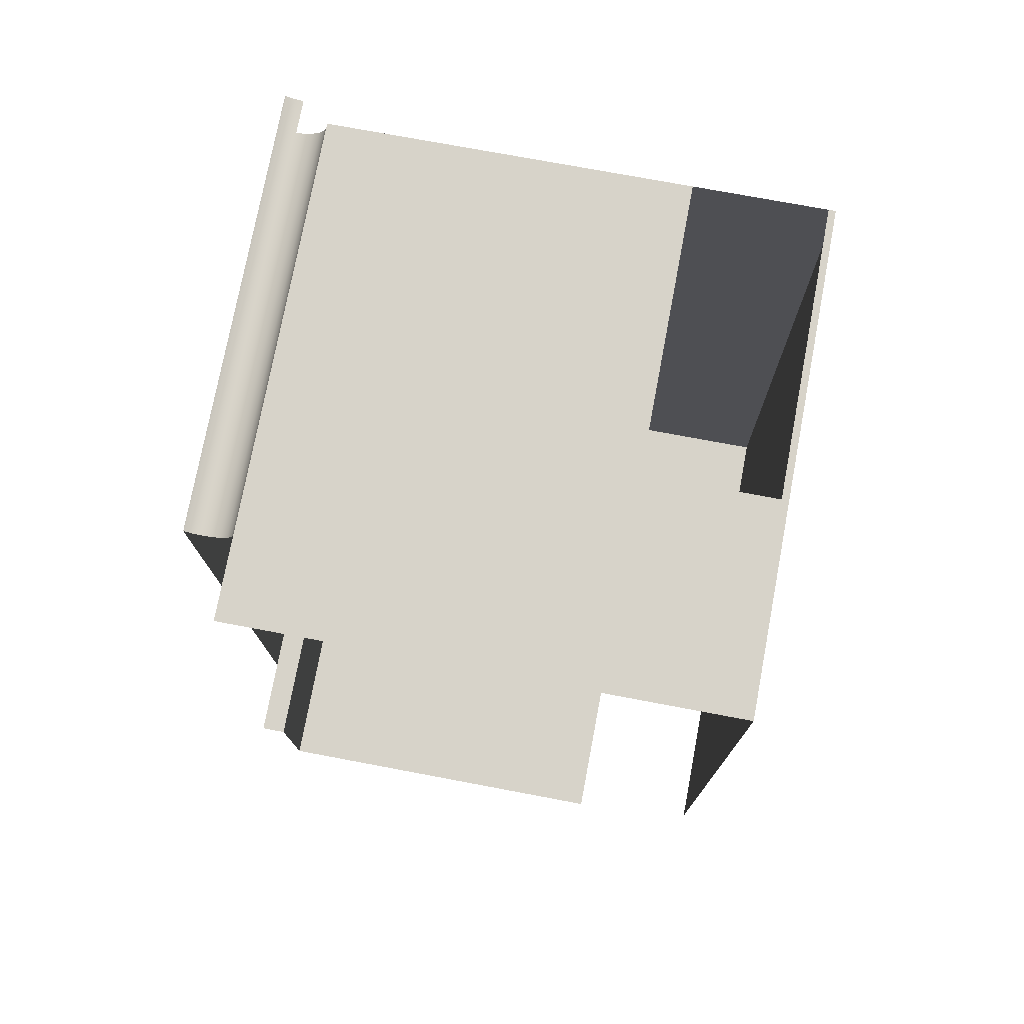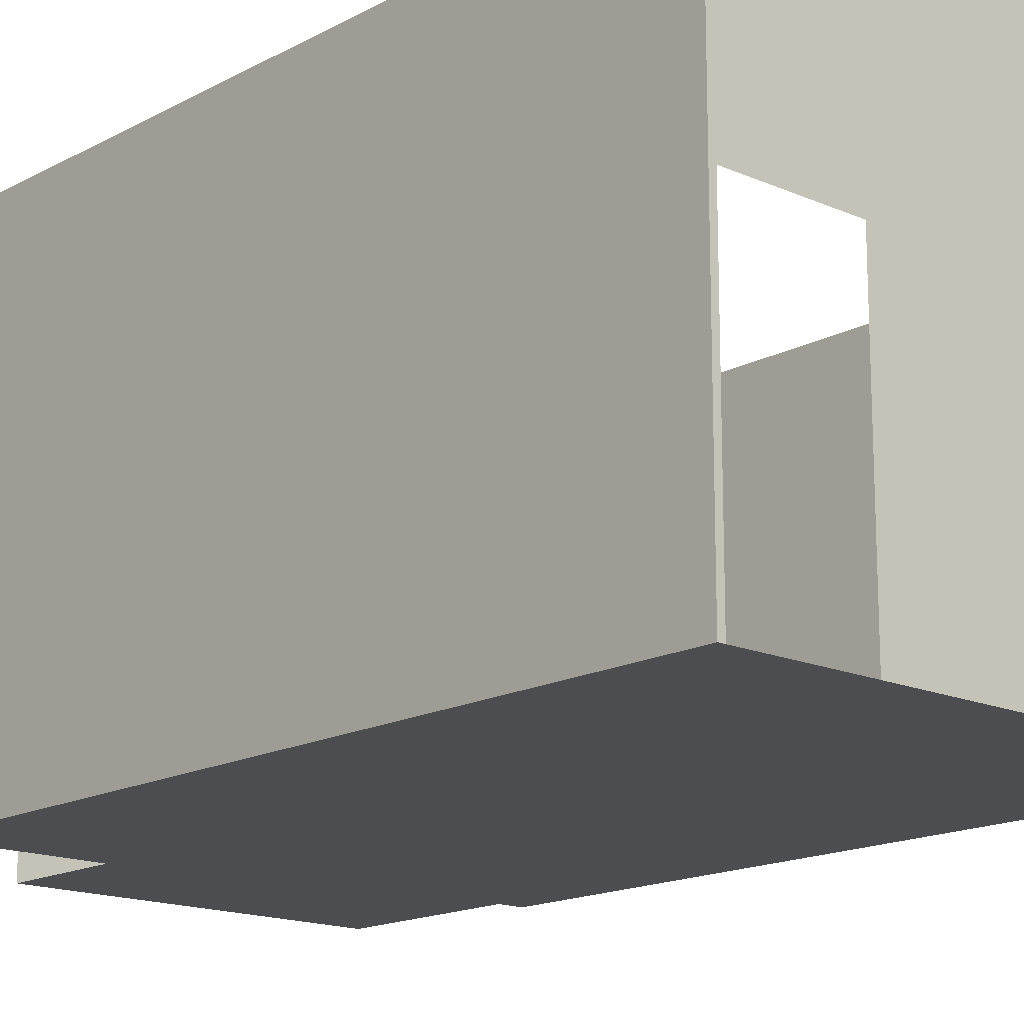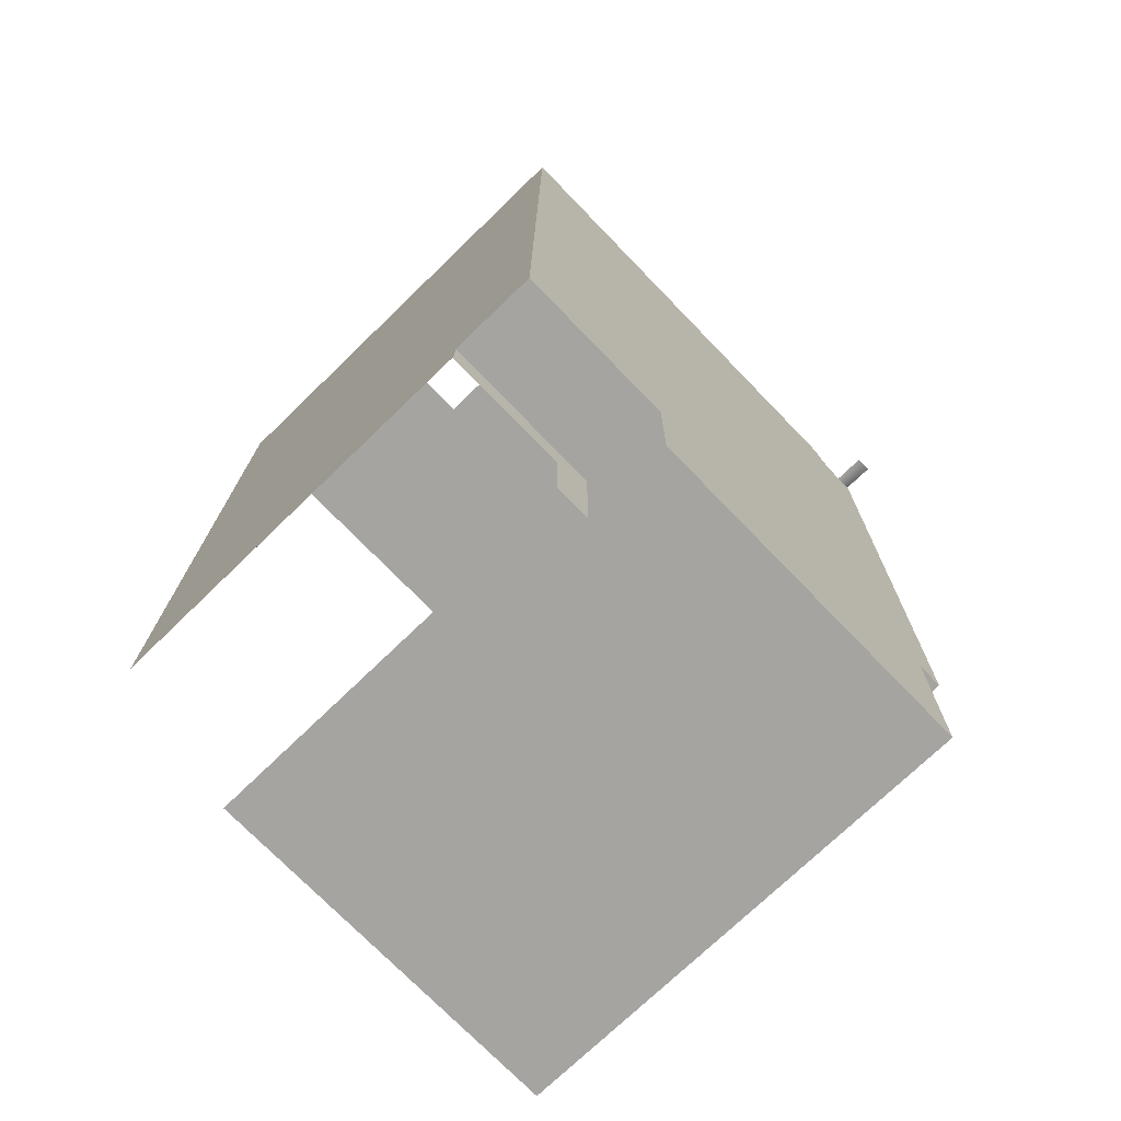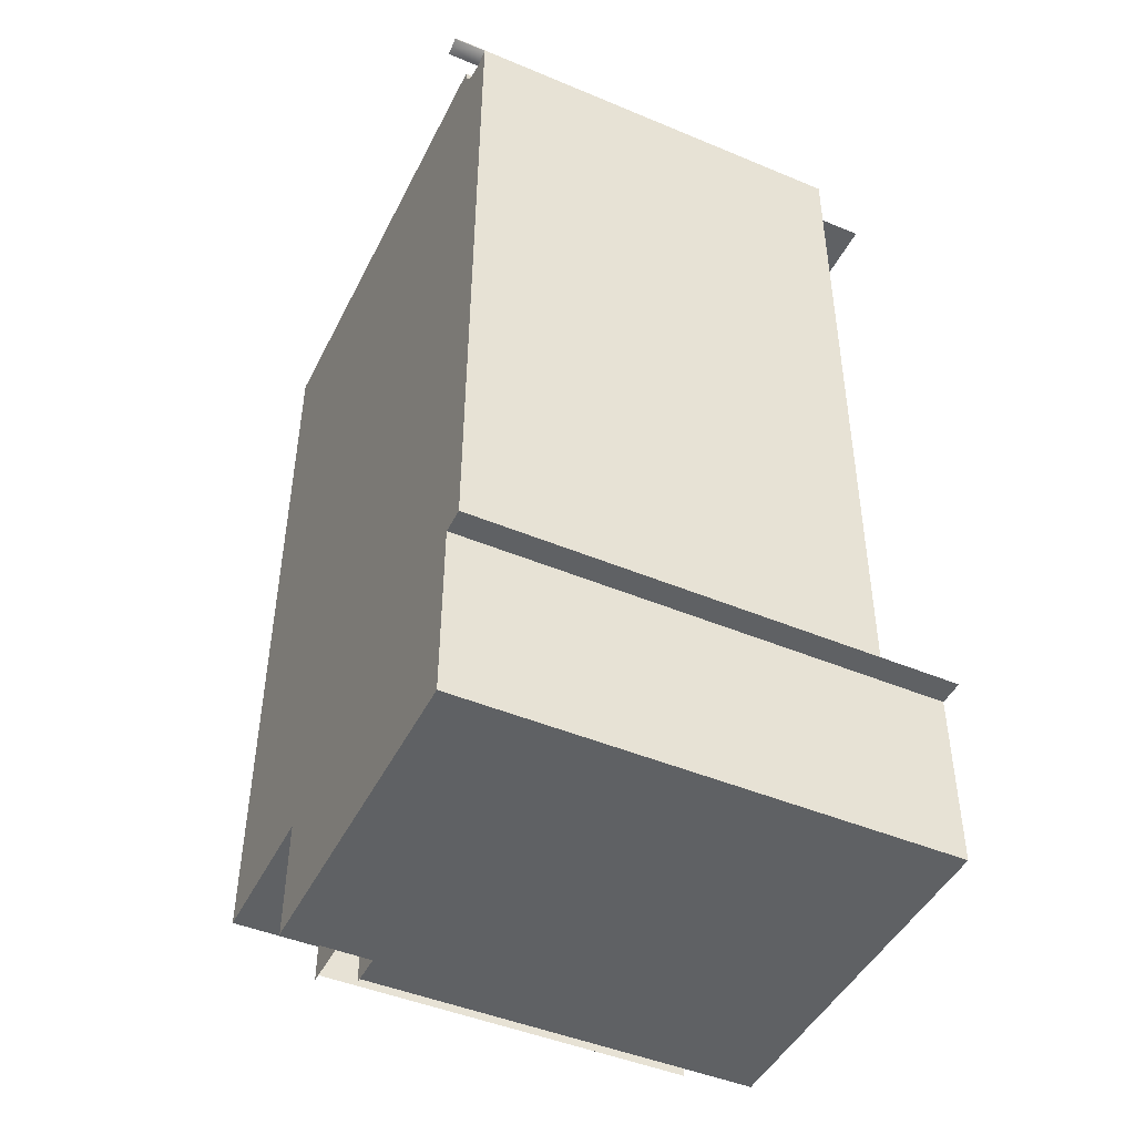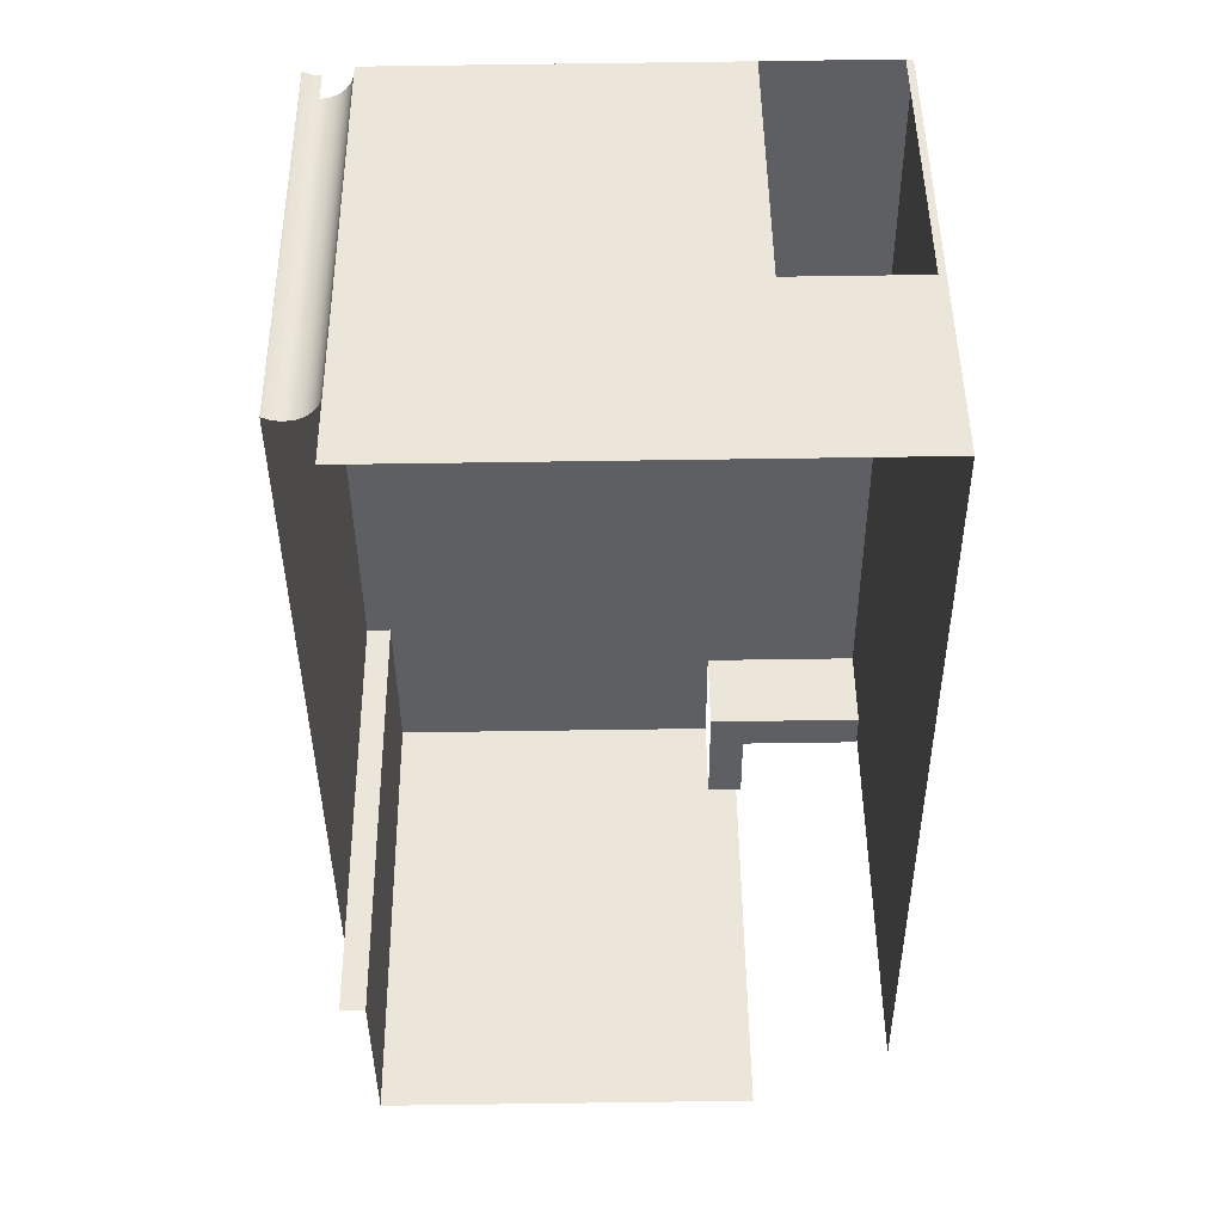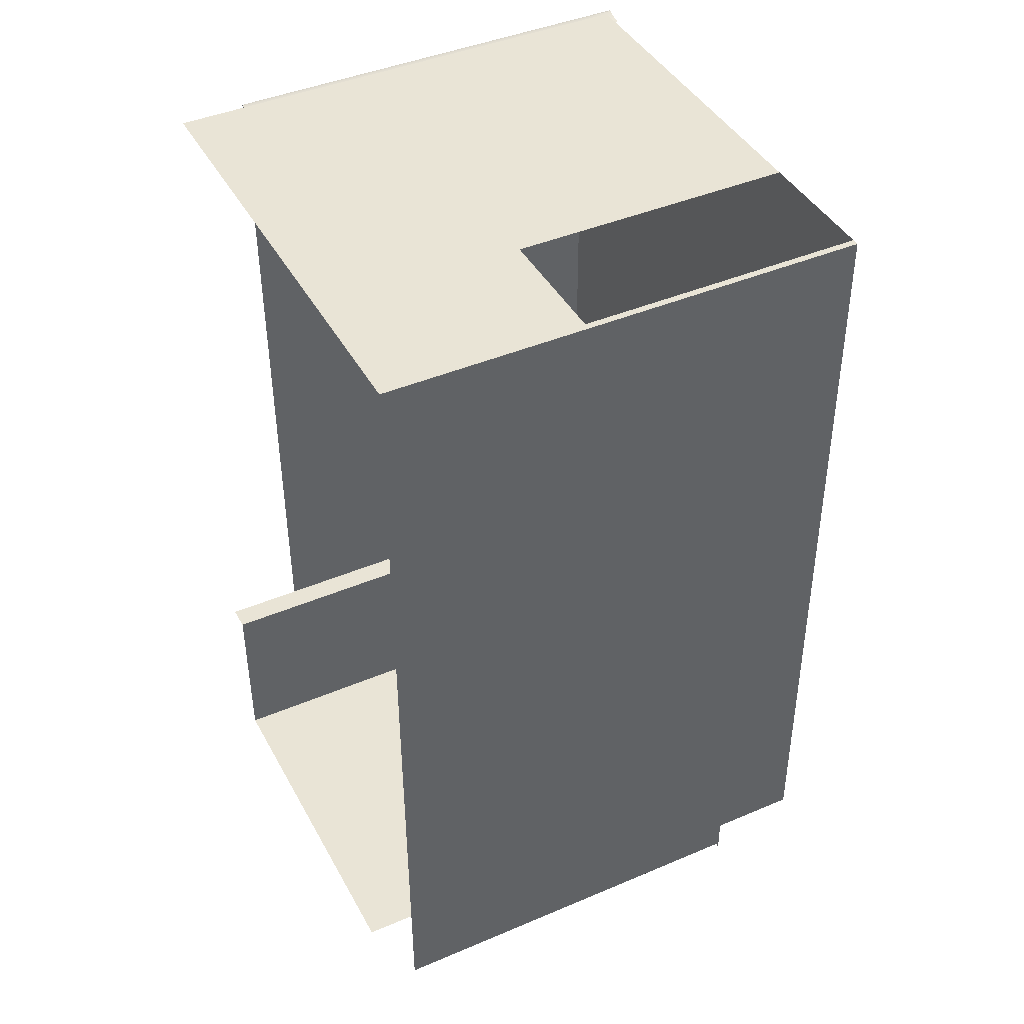
<metadata>
{"format":"obj","ext":"obj","renderer":"f3d","projection":"perspective","resolution":1024,"background":"white","views":[{"elev":76.0,"azim":-169.3,"up":"+Z"},{"elev":-16.2,"azim":-41.8,"up":"+Y"},{"elev":-73.1,"azim":-45.9,"up":"+Z"},{"elev":-46.3,"azim":64.5,"up":"+Z"},{"elev":48.6,"azim":179.4,"up":"+Z"},{"elev":42.9,"azim":-116.8,"up":"+Z"}]}
</metadata>
<code>
g Mesh1 DES018 Model
v 16.6 0.2101 -60.83
v 16.66 -0.03988 -60.82
v 16.6 -0.03988 -60.83
f 1 2 3
v 16.66 3.21 -60.82
f 2 1 4
f 3 2 1
f 4 1 2
v 16.6 3.21 -60.83
f 4 1 5
f 5 1 4
v 16.53 0.2101 -60.82
f 6 5 1
v 16.53 3.21 -60.82
f 5 6 7
f 1 5 6
f 7 6 5
v 16.47 3.21 -60.8
f 6 8 7
v 16.47 0.2101 -60.8
f 8 6 9
f 9 6 8
v 16.48 0.2101 -67.43
f 10 9 6
v 16.42 0.2101 -60.76
f 10 11 9
v 16.38 0.2101 -60.71
f 10 12 11
v 16.36 0.2101 -60.65
f 10 13 12
v 16.35 0.2101 -60.58
f 10 14 13
v 15.5 0.2101 -60.57
f 10 15 14
v 13.9 0.2101 -66.51
f 10 16 15
v 13.9 0.2101 -67.41
f 16 10 17
f 17 10 16
v 16.48 3.81 -67.43
f 18 17 10
v 13.9 0.8601 -67.41
f 17 18 19
f 10 17 18
f 19 18 17
v 13.67 0.8601 -67.41
f 19 18 20
f 20 18 19
v 13.67 3.81 -67.41
f 20 18 21
f 21 18 20
v 13.9 0.8601 -66.51
f 20 22 19
v 13.63 0.8601 -66.8
f 23 22 20
v 12.71 0.8601 -66.5
f 23 24 22
v 12.71 0.8601 -66.74
f 23 25 24
v 12.71 0.8601 -66.79
f 25 23 26
f 26 23 25
f 24 25 23
v 12.71 3.81 -66.74
f 27 24 25
v 12.76 0.2101 -60.55
f 27 28 24
v 12.76 3.81 -60.55
f 28 27 29
f 29 27 28
f 24 28 27
v 12.71 0.2101 -66.5
f 24 28 30
f 30 28 24
f 28 16 30
v 12.81 0.2101 -60.55
f 16 28 31
f 30 16 28
f 22 30 16
f 30 22 24
f 16 30 22
f 24 22 30
f 22 24 23
f 20 22 23
f 19 22 20
v 13.63 0.8601 -67.41
f 20 32 23
f 23 32 20
f 31 28 16
v 12.81 2.31 -60.55
f 28 33 31
f 33 28 29
f 31 33 28
f 29 28 33
v 16.35 3.21 -60.58
f 33 29 34
f 34 29 33
v 16.35 3.81 -60.58
f 34 29 35
f 35 29 34
v 13.76 2.31 -60.56
f 34 36 33
v 13.76 0.2101 -60.56
f 34 37 36
f 14 37 34
f 37 14 15
f 15 14 37
f 14 15 10
f 15 16 10
f 16 37 15
v 13.72 0.2101 -60.56
f 16 38 37
v 12.88 0.2101 -60.55
f 16 39 38
v 12.85 0.2101 -60.55
f 16 40 39
f 16 31 40
f 40 31 16
f 39 40 16
f 38 39 16
f 37 38 16
f 15 37 16
f 13 14 10
v 16.36 3.21 -60.65
f 14 41 13
f 41 14 34
f 34 14 41
f 34 37 14
f 36 37 34
f 33 36 34
f 13 41 14
v 16.38 3.21 -60.71
f 42 13 41
f 13 42 12
f 41 13 42
f 12 42 13
v 16.42 3.21 -60.76
f 43 12 42
f 12 43 11
f 42 12 43
f 11 43 12
f 8 11 43
f 11 8 9
f 9 8 11
f 43 11 8
f 9 11 10
f 11 12 10
f 12 13 10
f 6 9 10
v 16.49 0.2101 -66.53
f 10 6 44
f 44 6 10
v 16.49 0.2101 -66.1
f 44 6 45
f 45 6 44
v 16.55 0.2101 -66.1
f 45 6 46
f 46 6 45
f 46 6 1
f 1 6 46
v 16.68 0.2101 -66.1
f 46 1 47
f 47 1 46
v 16.61 0.2101 -60.83
f 47 1 48
f 48 1 47
v 16.62 0.2101 -60.83
f 47 48 49
f 49 48 47
v 16.63 0.2101 -60.83
f 47 49 50
f 50 49 47
v 16.64 0.2101 -60.83
f 47 50 51
f 51 50 47
v 16.65 0.2101 -60.83
f 47 51 52
f 52 51 47
v 16.66 0.2101 -60.82
f 47 52 53
f 53 52 47
v 16.67 0.2101 -60.82
f 47 53 54
f 54 53 47
v 16.68 0.2101 -60.82
f 47 54 55
f 55 54 47
v 16.69 0.2101 -60.81
f 47 55 56
f 56 55 47
v 16.7 0.2101 -63.45
f 47 56 57
f 57 56 47
v 16.7 0.2101 -60.81
f 57 56 58
f 58 56 57
v 16.71 0.2101 -60.81
f 57 58 59
f 59 58 57
v 16.71 0.2101 -62.6
f 57 59 60
f 60 59 57
v 16.71 0.2101 -62.5
f 60 59 61
f 61 59 60
v 16.72 0.2101 -60.8
f 61 59 62
f 62 59 61
v 16.73 0.2101 -60.9
f 61 62 63
f 63 62 61
v 16.73 0.2101 -60.8
f 63 62 64
f 64 62 63
v 16.68 3.21 -66.1
f 64 65 63
v 16.73 3.21 -60.8
f 65 64 66
f 66 64 65
v 16.73 -0.03988 -60.8
f 67 66 64
v 16.73 -0.03988 -60.8
f 66 67 68
f 68 67 66
f 64 66 67
f 68 62 66
v 16.72 -0.03988 -60.8
f 62 68 69
f 69 68 62
f 66 62 68
v 16.72 3.21 -60.8
f 66 62 70
f 70 62 66
f 62 4 70
f 62 2 4
f 2 62 69
f 69 62 2
f 4 2 62
f 70 4 62
f 63 65 64
f 63 65 61
f 61 65 63
f 61 65 60
f 60 65 61
f 60 65 57
f 57 65 60
f 57 65 47
f 47 65 57
f 65 46 47
v 16.49 3.81 -66.1
f 71 46 65
f 46 71 45
f 45 71 46
f 18 45 71
f 45 18 44
f 71 45 18
f 44 18 45
f 44 18 10
f 10 18 44
f 65 46 71
f 47 46 65
v 16.68 3.81 -66.1
f 71 65 72
f 72 65 71
f 25 24 27
v 12.71 3.21 -66.74
f 27 25 73
f 73 25 27
v 12.71 0.9601 -66.74
f 73 25 74
f 74 25 73
f 7 8 6
g Mesh2 DES018 Model
l 2 3
l 69 2
l 68 69
l 67 68
l 67 64
l 63 64
l 61 63
l 61 60
l 60 57
l 57 47
l 47 65
l 46 47
l 45 46
l 45 71
l 44 45
l 44 10
l 10 18
l 17 10
l 17 19
l 16 17
l 16 30
l 16 22
l 22 24
l 22 19
l 19 20
l 20 21
l 20 32
l 32 23
l 26 23
l 25 26
l 24 25
l 30 24
l 30 28
l 28 31
l 28 29
l 29 35
l 27 29
l 73 27
l 73 74
l 74 25
l 34 35
l 14 34
l 13 14
l 12 13
l 11 12
l 9 11
l 6 9
l 1 6
l 3 1
l 48 1
l 49 48
l 50 49
l 51 50
l 52 51
l 53 52
l 54 53
l 55 54
l 56 55
l 58 56
l 59 58
l 62 59
l 69 62
l 62 64
l 15 14
l 37 15
l 37 36
l 38 37
l 39 38
l 40 39
l 31 40
l 31 33
l 33 36
l 41 34
l 42 41
l 43 42
l 8 43
l 7 8
l 5 7
l 4 5
l 70 4
l 66 70
l 65 66
l 65 72
l 71 72
l 18 71
l 18 21
l 68 66
g Mesh3 Model
v 145.9 3.3 -184.3
v 145.9 3.33 -184.3
l 75 76
g Mesh4 Model
v 139 3.33 -157.4
v 139 3.3 -157.4
l 77 78
g Mesh5 Model
v -0.779 8.56 -66.78
v -0.789 8.56 -66.78
l 79 80

</code>
